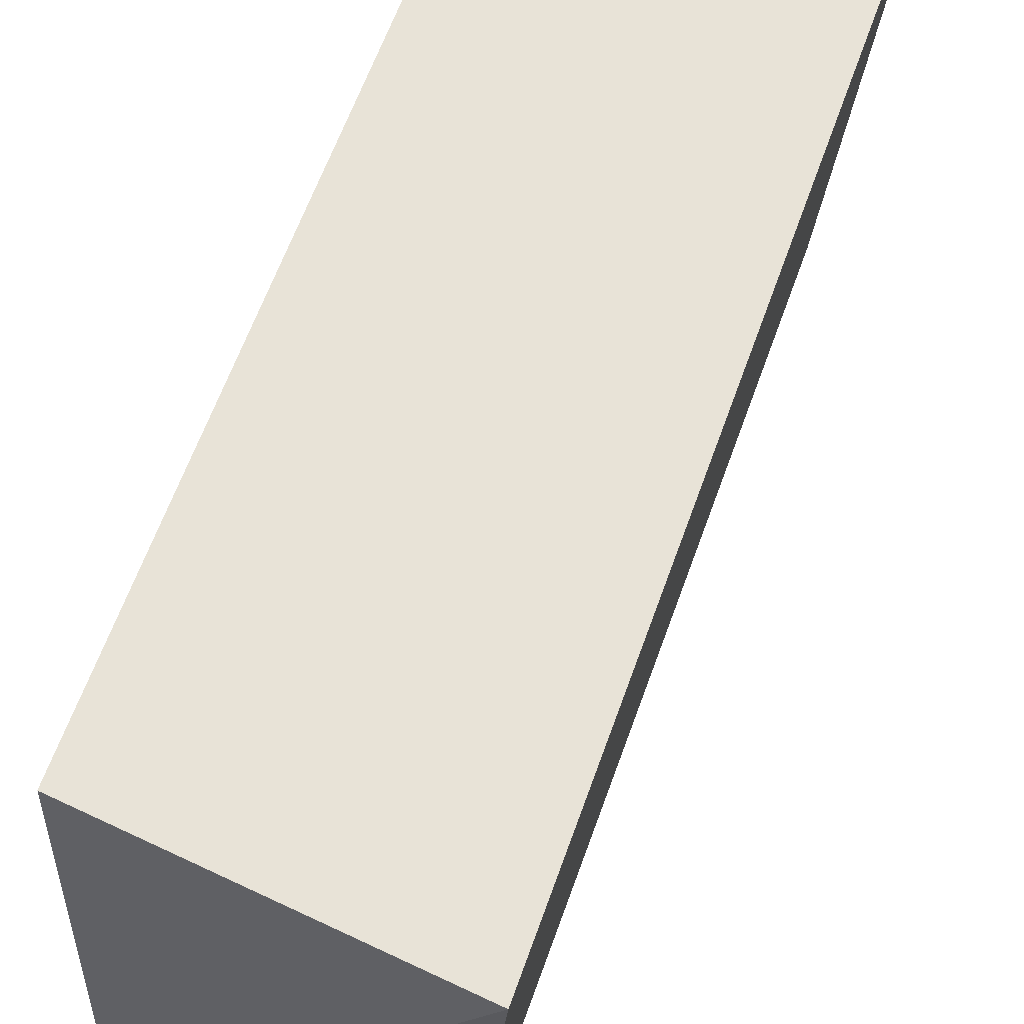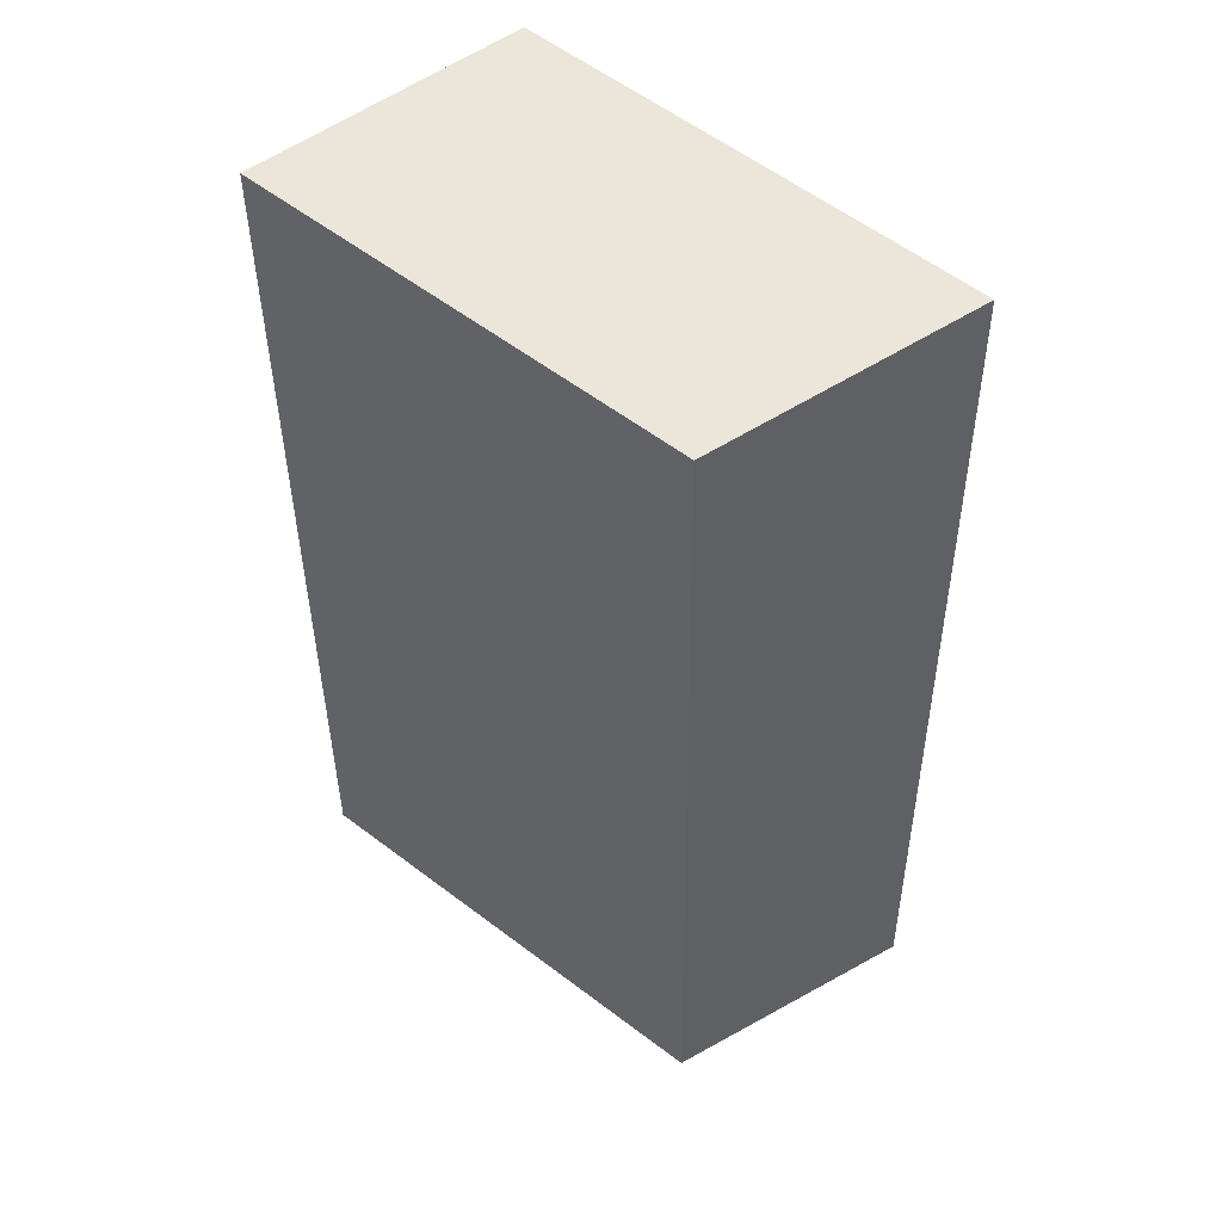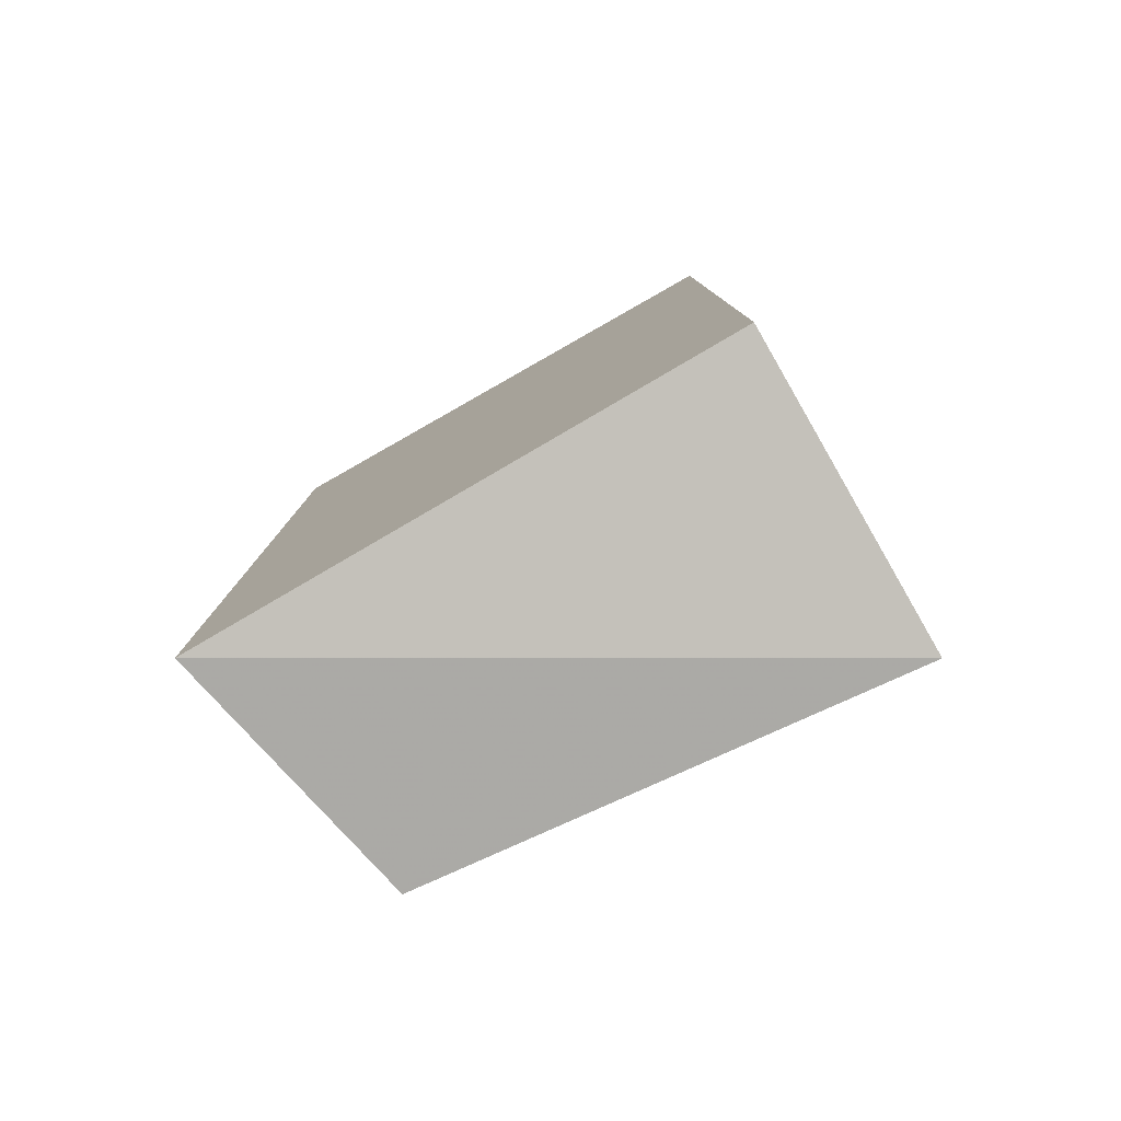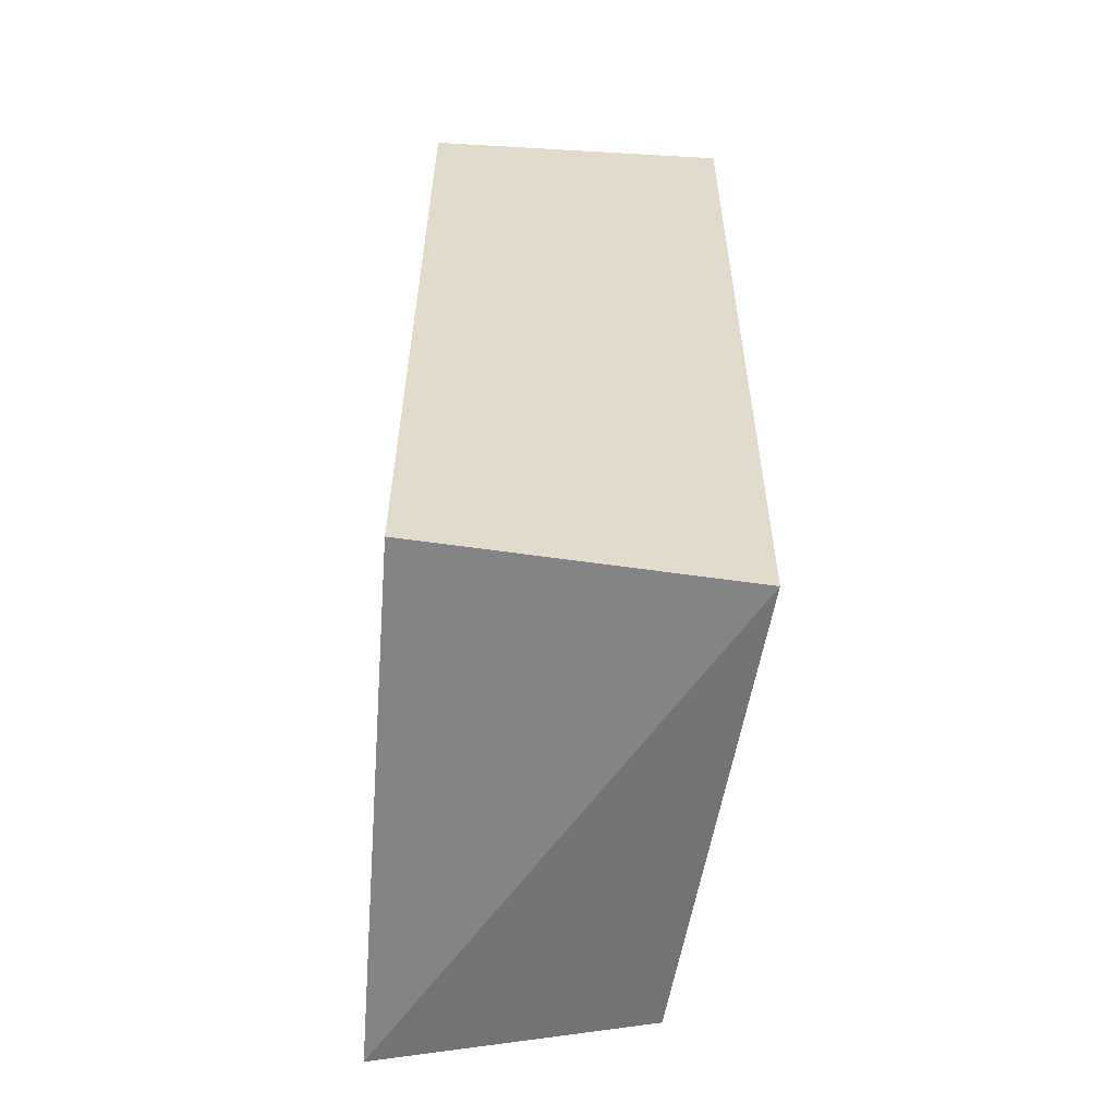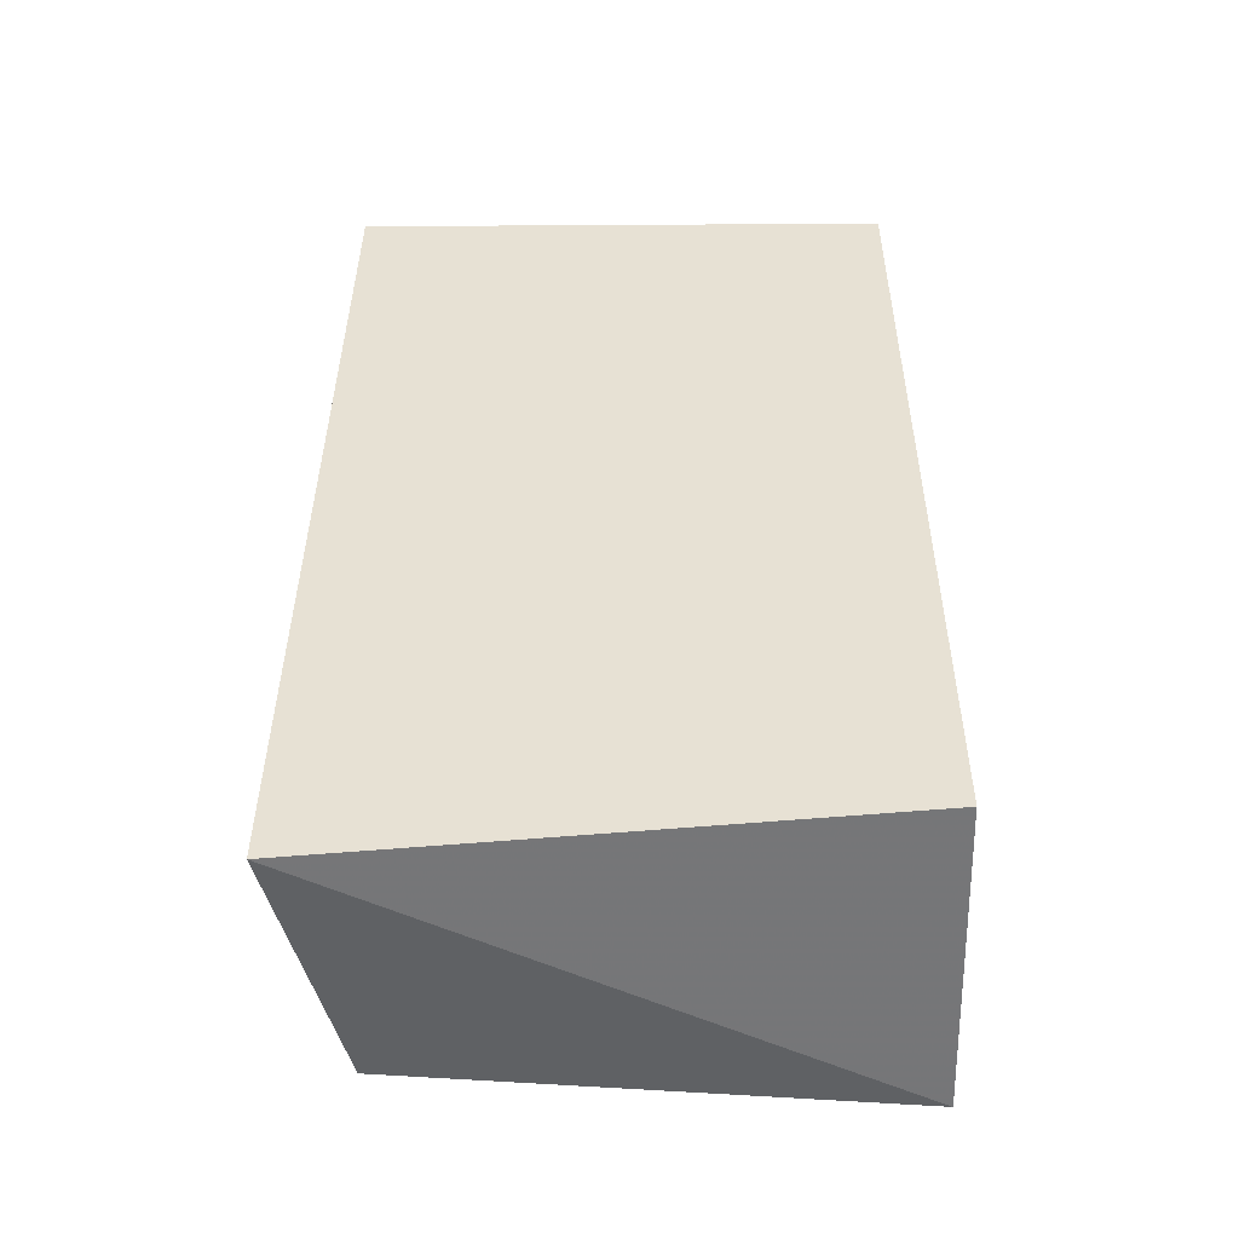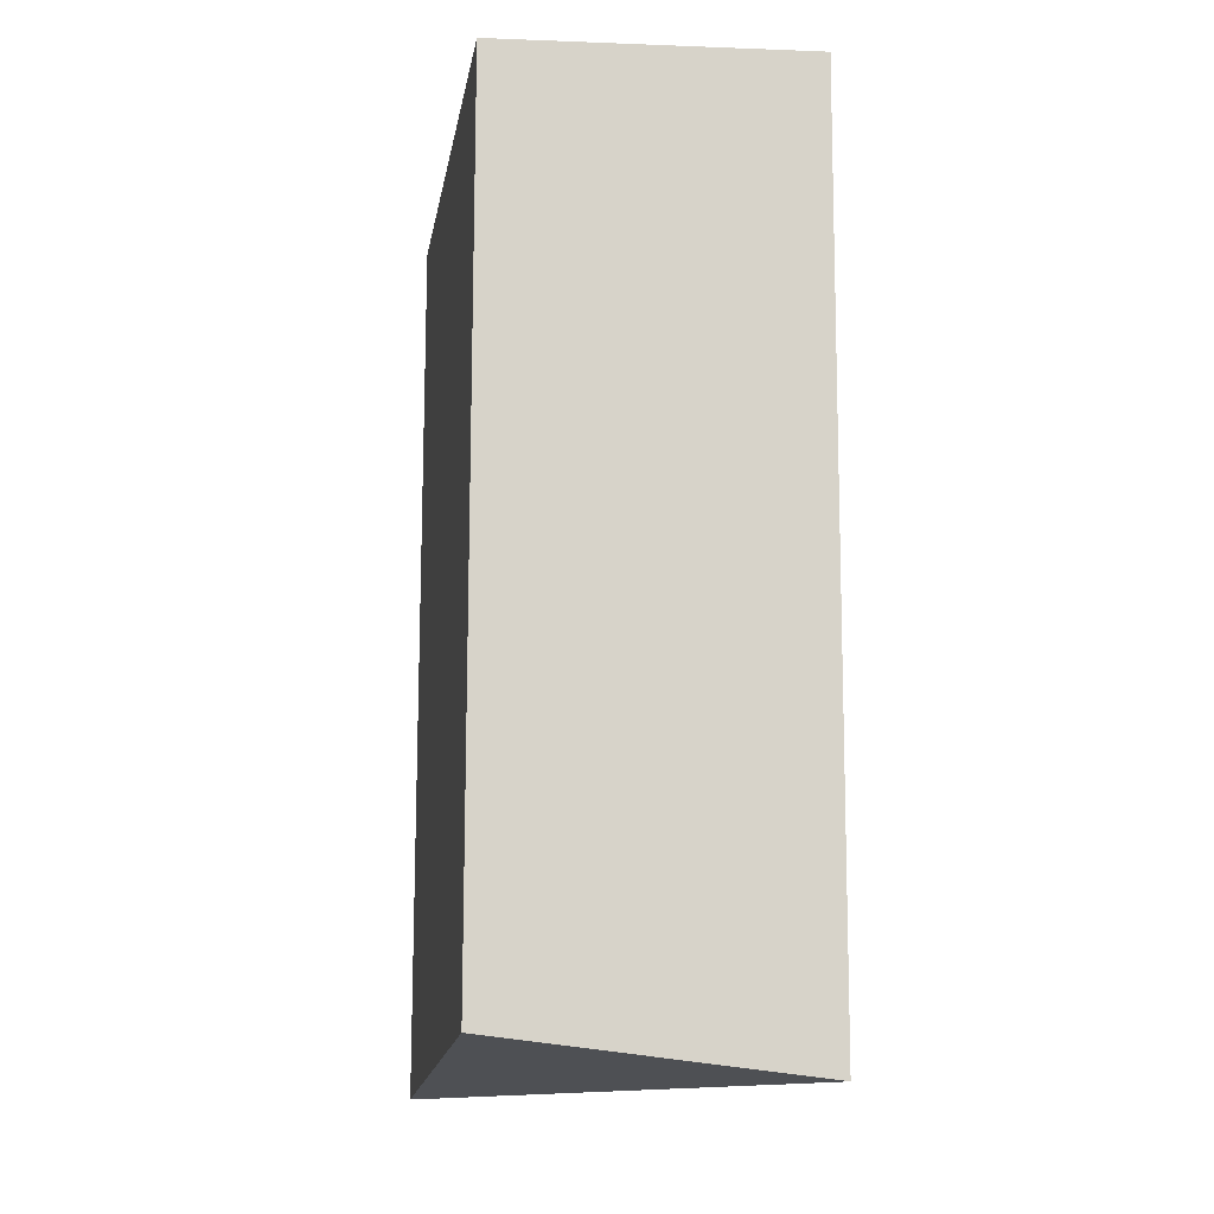
<metadata>
{"format":"obj","ext":"obj","renderer":"f3d","projection":"perspective","resolution":1024,"background":"white","views":[{"elev":61.6,"azim":-160.8,"up":"+Y"},{"elev":49.1,"azim":-44.5,"up":"+Z"},{"elev":-79.6,"azim":119.7,"up":"+Z"},{"elev":-57.5,"azim":175.6,"up":"+Z"},{"elev":-49.8,"azim":91.3,"up":"+Z"},{"elev":-13.4,"azim":170.9,"up":"+Z"}]}
</metadata>
<code>
v -0.1564 0.002696 0.0532
v -0.1563 -0.02701 0.05398
v -0.1564 -0.02761 0.00329
v -0.1738 0.002748 0.003602
v -0.174 0.002735 0.05387
v -0.1563 0.002722 0.005623
v -0.1718 -0.02403 0.05295
v -0.1715 -0.02455 0.004183
f 5 2 1
f 6 3 4
f 6 5 1
f 6 4 5
f 6 1 2
f 6 2 3
f 7 3 2
f 7 2 5
f 7 5 4
f 8 7 4
f 8 4 3
f 8 3 7

</code>
